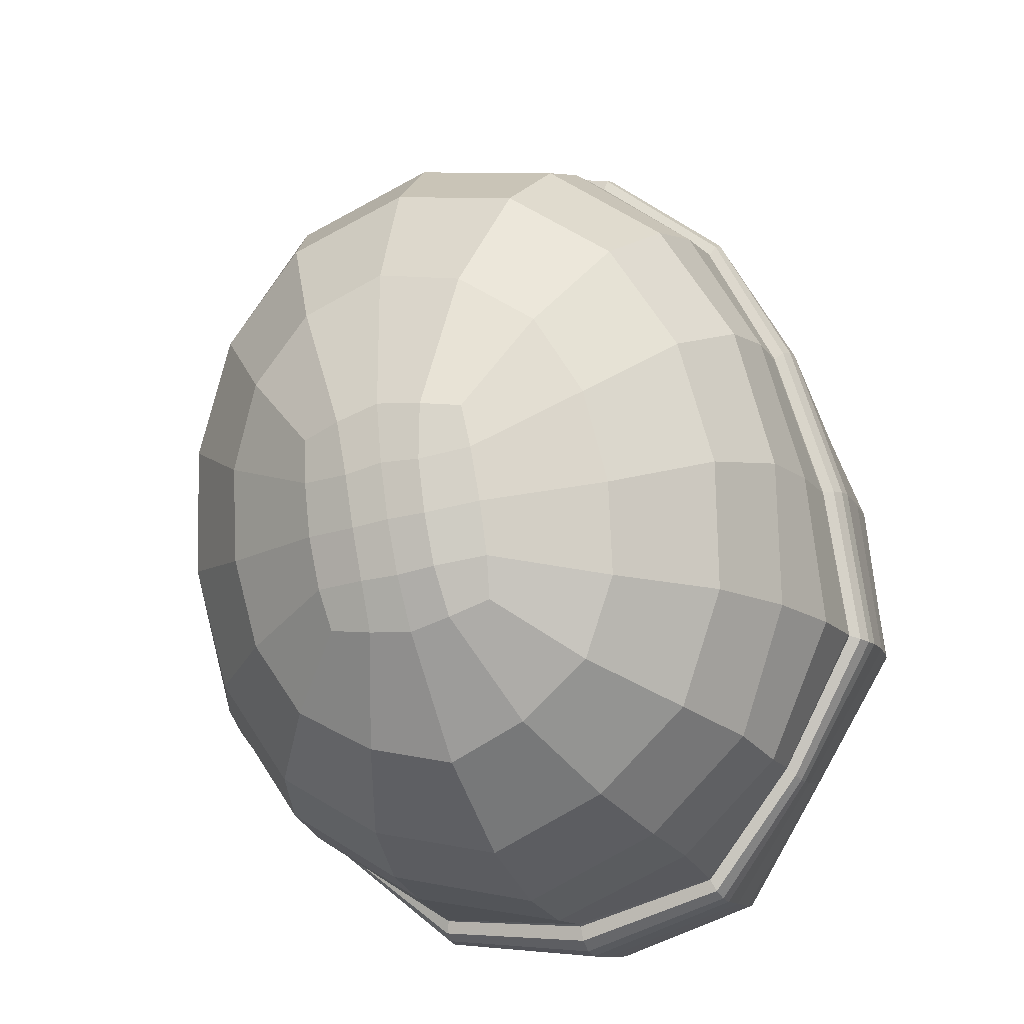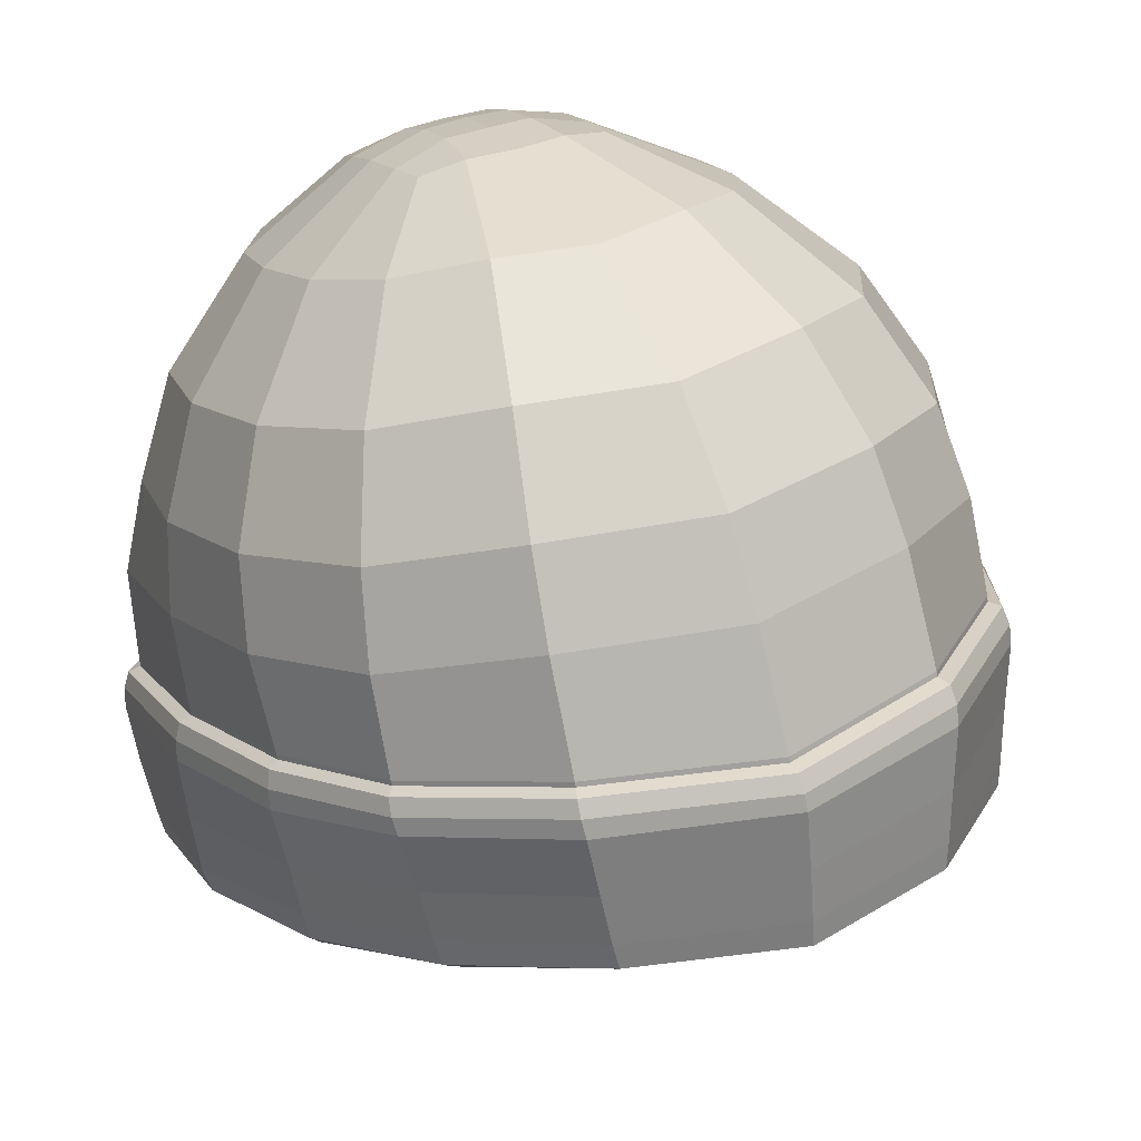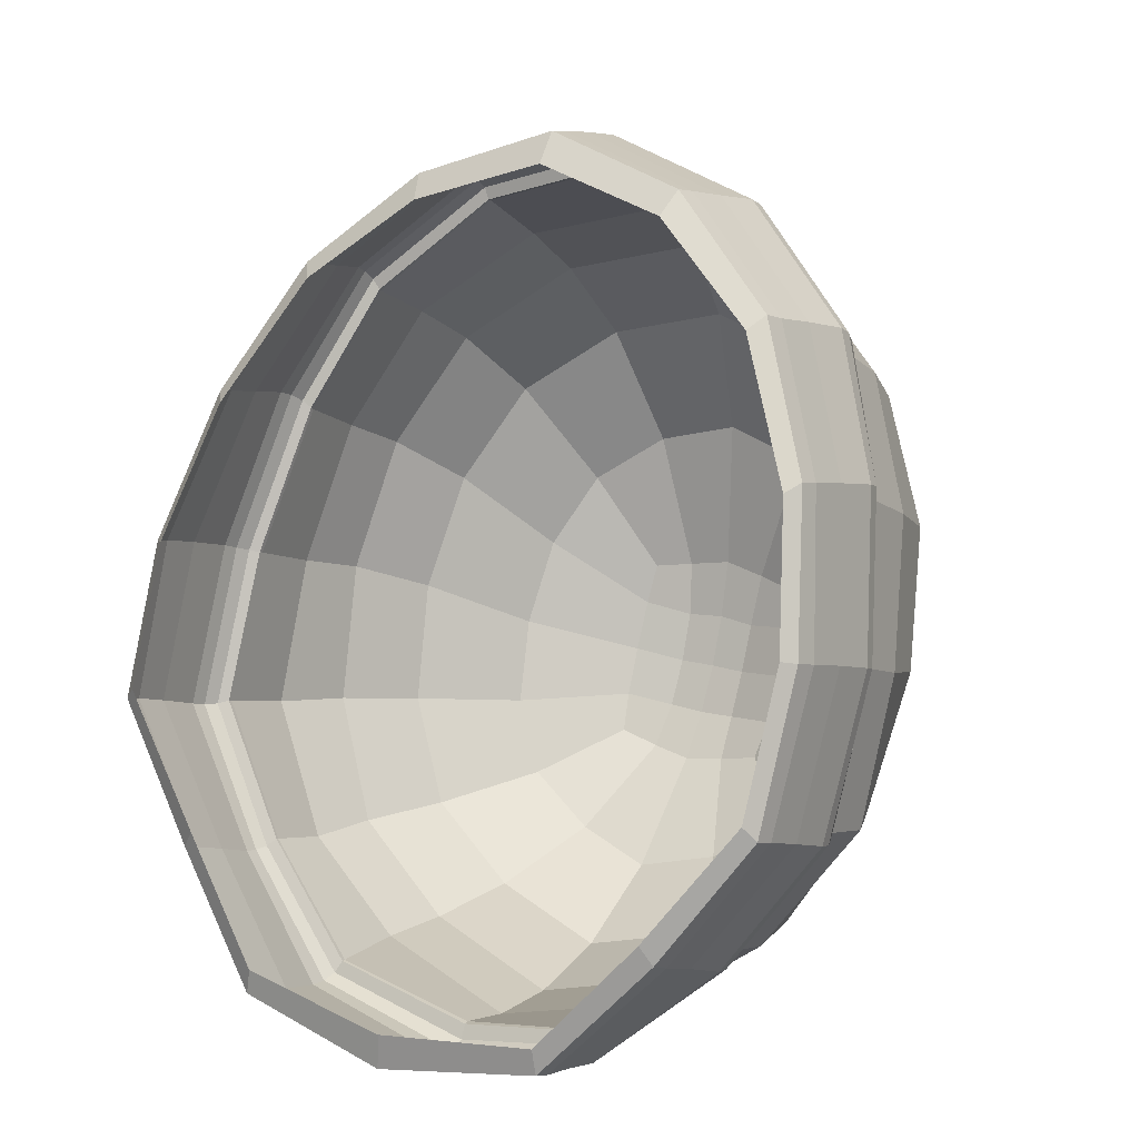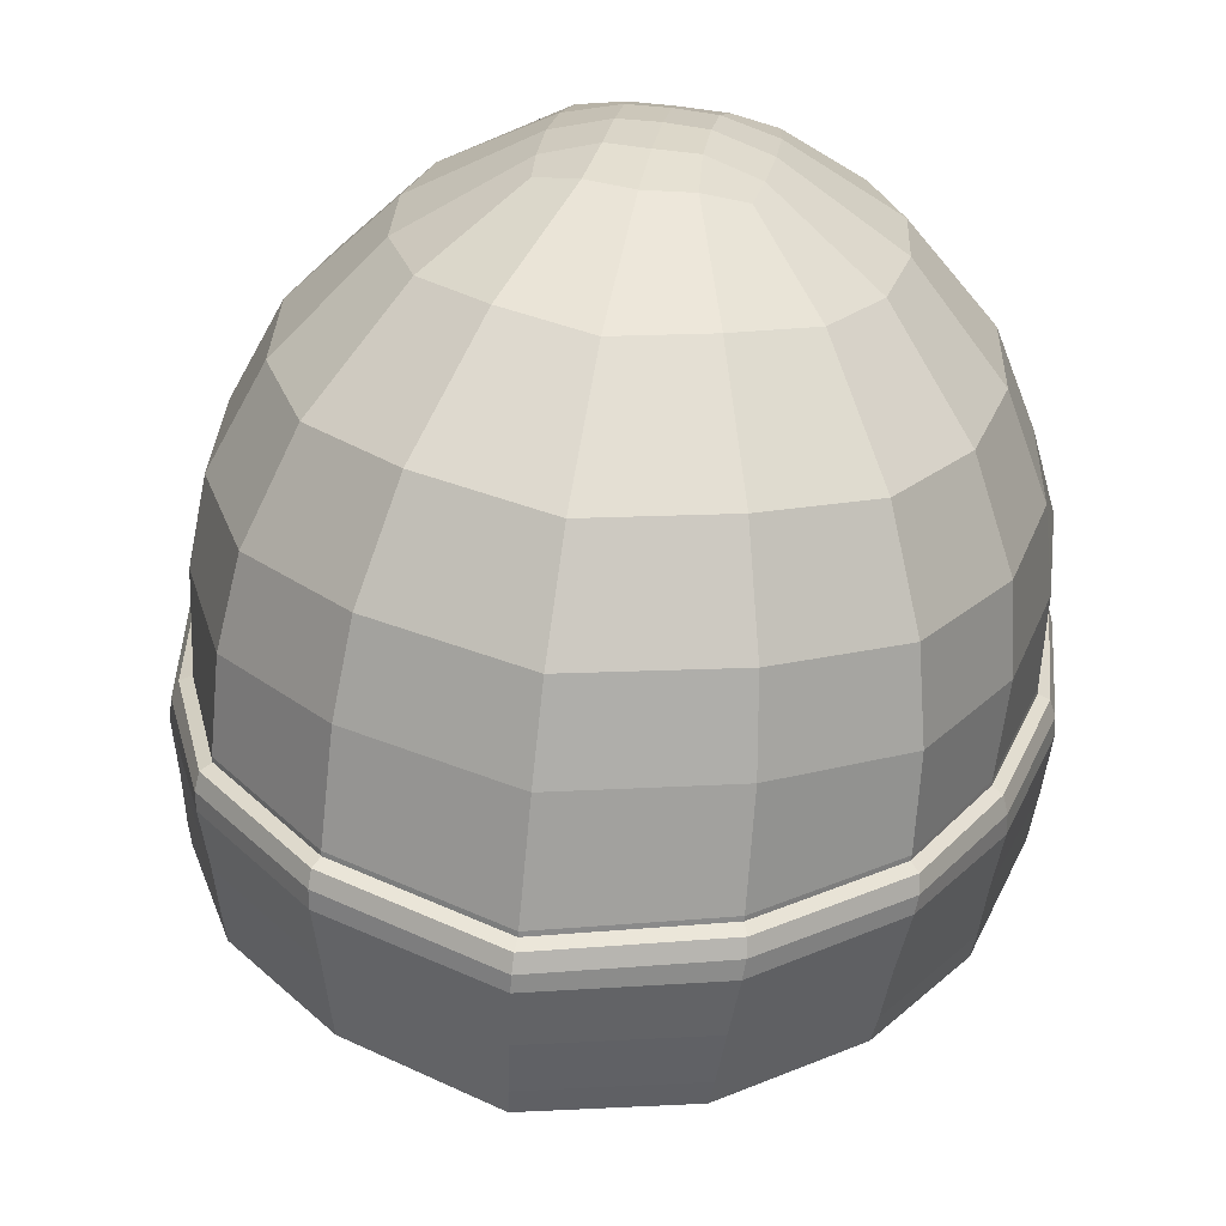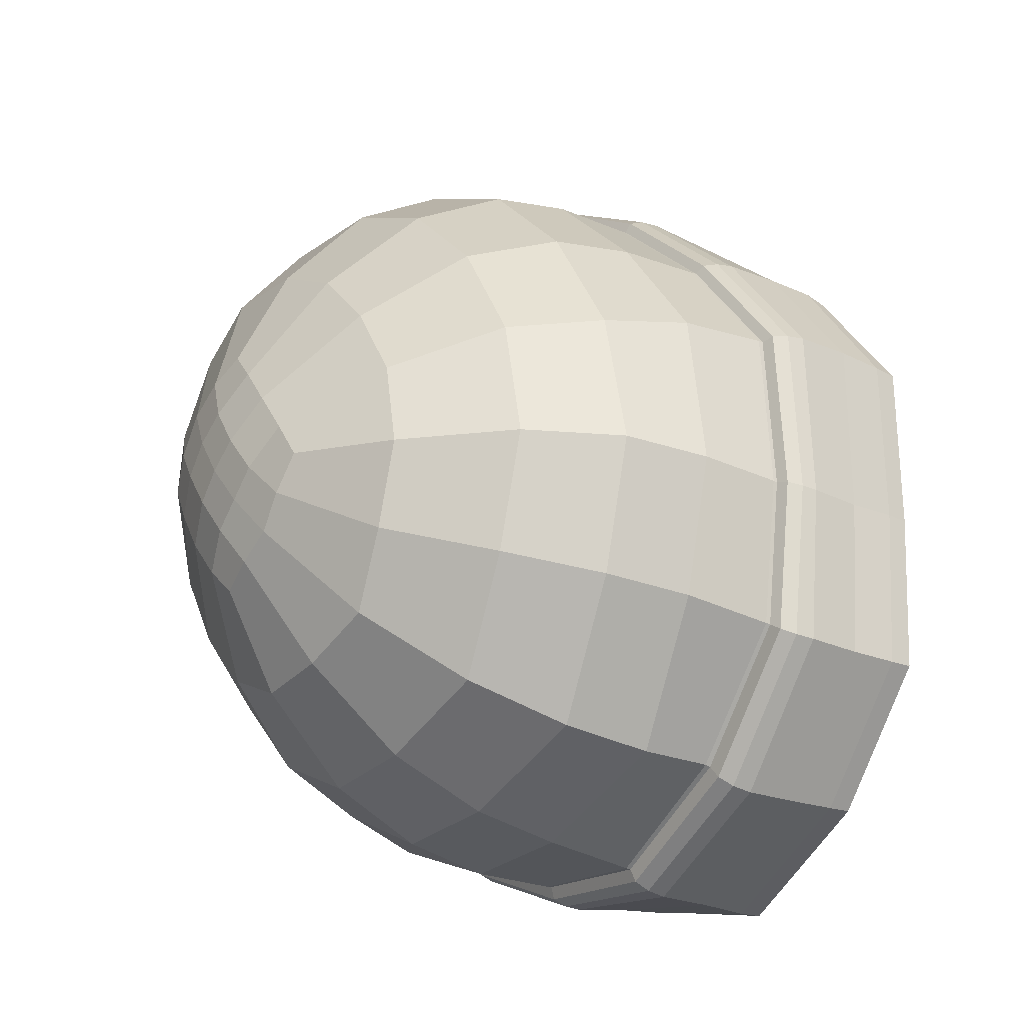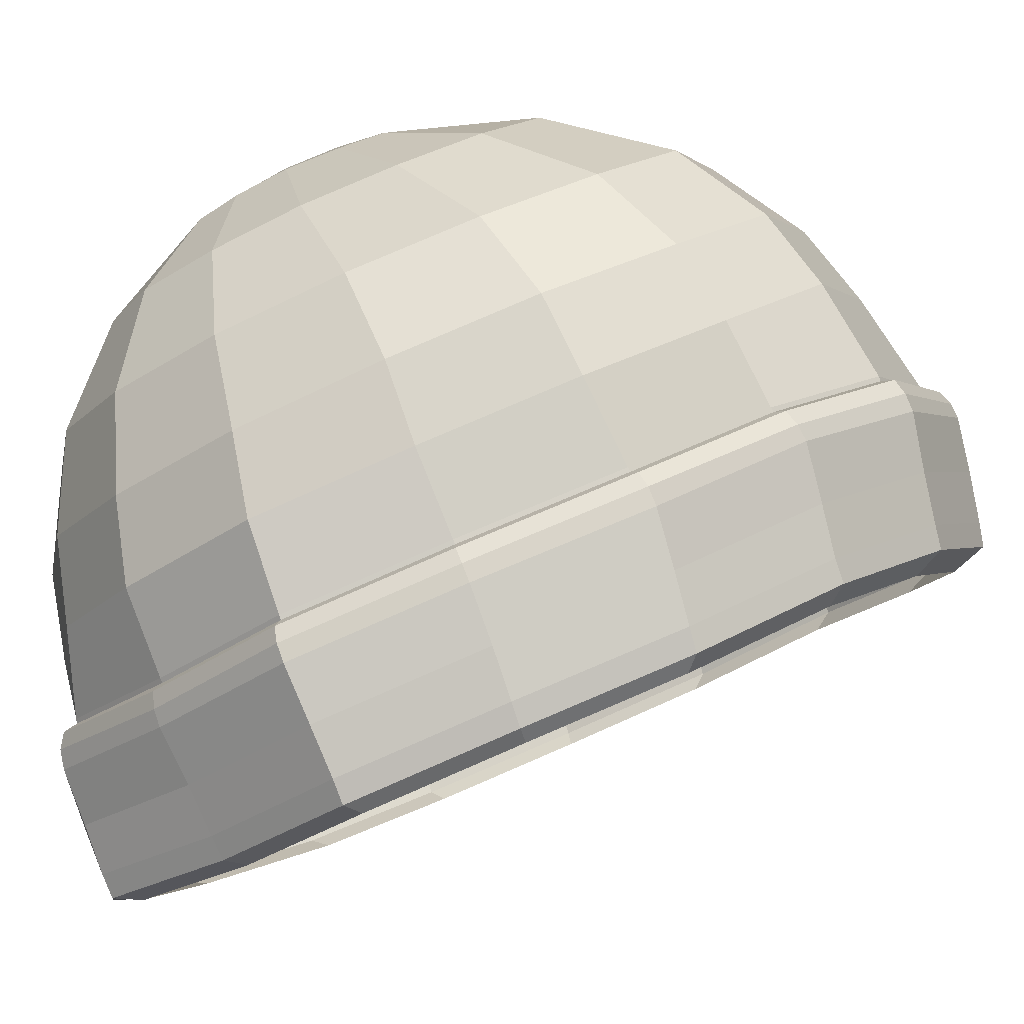
<metadata>
{"format":"obj","ext":"obj","renderer":"f3d","projection":"perspective","resolution":1024,"background":"white","views":[{"elev":-33.8,"azim":-159.1,"up":"+Z"},{"elev":39.8,"azim":-24.5,"up":"+Y"},{"elev":19.1,"azim":29.2,"up":"+Z"},{"elev":50.2,"azim":9.9,"up":"+Y"},{"elev":-66.4,"azim":-115.1,"up":"+Z"},{"elev":-4.9,"azim":-85.6,"up":"+Y"}]}
</metadata>
<code>
o hat03
v 0.7793 15.92 0.02577
v 0.8014 15.91 0.01781
v 0.6232 15.79 -0.269
v 0.603 15.8 -0.2531
v 0.3559 15.7 -0.5126
v 0.3446 15.72 -0.4873
v -0.01377 15.68 -0.5807
v -0.01377 15.7 -0.5487
v -0.01377 16.46 1.349
v -0.01377 16.47 1.382
v 0.3586 16.45 1.271
v 0.3479 16.44 1.241
v 0.6236 16.35 1.025
v 0.6054 16.35 1.001
v 0.752 16.21 0.7305
v 0.7288 16.22 0.7153
v 0.8205 16.06 0.3745
v 0.7947 16.07 0.371
v 0.7289 16.23 0.7091
v 0.7403 16.41 0.6205
v 0.604 16.54 0.906
v 0.6069 16.36 0.9958
v 0.794 16.08 0.3668
v 0.793 16.27 0.2908
v 0.3449 15.73 -0.4888
v 0.3426 15.93 -0.5127
v 0.5992 16 -0.3287
v 0.6034 15.81 -0.2573
v -0.01377 15.71 -0.547
v -0.01377 15.87 -0.6018
v 0.3483 16.45 1.237
v 0.3437 16.66 1.111
v -0.01377 16.68 1.209
v -0.01377 16.47 1.344
v 0.7803 15.93 0.02275
v 0.784 16.12 -0.04414
v 0.324 16.13 -0.5409
v 0.5762 16.19 -0.3569
v 0.7616 16.44 0.2261
v 0.7164 16.58 0.5362
v 0.3252 16.81 0.9935
v -0.01377 16.83 1.085
v -0.01377 16.07 -0.6336
v 0.7221 16.31 -0.08802
v 0.5744 16.7 0.8055
v 0.6209 16.76 0.4042
v 0.4942 16.87 0.6399
v 0.2717 16.36 -0.537
v 0.4964 16.42 -0.3784
v 0.6633 16.64 0.1309
v 0.2739 16.96 0.8002
v -0.01377 16.98 0.8782
v -0.01377 16.31 -0.6144
v 0.6263 16.52 -0.1438
v 0.435 16.73 -0.1863
v 0.4587 16.82 0.007313
v 0.433 16.91 0.2096
v 0.3446 16.99 0.3828
v 0.343 16.66 -0.3505
v 0.1751 16.62 -0.4569
v 0.1832 17.06 0.4973
v -0.01377 17.08 0.5537
v -0.01377 16.58 -0.5088
v 0.08984 17.06 0.1621
v -0.01377 17.07 0.1818
v 0.1934 16.9 -0.1782
v 0.1974 16.95 -0.06684
v 0.1824 17.03 0.148
v 0.1924 17 0.05231
v 0.1806 16.85 -0.2625
v 0.08338 16.85 -0.2876
v -0.01377 16.84 -0.3015
v 0.07672 17.03 0.03021
v 0.0747 16.98 -0.08742
v -0.01377 17.03 0.03778
v -0.01377 16.99 -0.08732
v 0.07541 16.92 -0.1949
v -0.01377 16.92 -0.199
v 0.7952 15.61 0.1354
v 0.7878 15.56 0.1544
v 0.6099 15.44 -0.1242
v 0.6161 15.49 -0.1477
v 0.8143 15.76 0.4855
v 0.8007 15.71 0.5019
v 0.806 15.72 0.09125
v 0.827 15.87 0.4487
v 0.6214 15.6 -0.1958
v 0.3259 16.14 1.369
v 0.3174 16.09 1.382
v 0.5744 16 1.153
v 0.5854 16.05 1.135
v -0.01377 16.17 1.468
v -0.01377 16.12 1.476
v 0.3404 16.25 1.343
v -0.01377 16.29 1.448
v 0.6009 16.16 1.105
v 0.3769 15.4 -0.4254
v 0.3763 15.35 -0.4031
v -0.01377 15.33 -0.4829
v -0.01377 15.38 -0.5045
v 0.3705 15.51 -0.464
v -0.01377 15.48 -0.5471
v 0.7402 15.91 0.83
v 0.7324 15.86 0.844
v 0.7505 16.02 0.8012
v 0.7671 16.15 0.7666
v 0.8385 15.99 0.404
v 0.6239 16.29 1.068
v 0.764 16.19 0.7506
v 0.6284 16.32 1.05
v 0.8343 16.03 0.3882
v 0.3675 15.62 -0.5096
v -0.01377 15.6 -0.5912
v 0.6334 15.71 -0.2534
v 0.3628 15.67 -0.5183
v 0.6316 15.75 -0.2653
v -0.01377 15.64 -0.5949
v 0.3575 16.38 1.313
v -0.01377 16.41 1.424
v 0.361 16.42 1.295
v -0.01377 16.44 1.409
v 0.815 15.84 0.03929
v 0.812 15.87 0.02467
v 0.7068 15.82 0.8265
v 0.7711 15.68 0.5104
v 0.7586 15.54 0.1895
v 0.5794 15.43 -0.07773
v 0.3686 15.35 -0.3386
v -0.01377 15.33 -0.3998
v -0.01377 16.06 1.412
v 0.299 16.03 1.33
v 0.5463 15.96 1.125
v -0.826 15.92 0.02577
v -0.6118 15.8 -0.2531
v -0.629 15.79 -0.269
v -0.8513 15.91 0.01781
v -0.3721 15.72 -0.4873
v -0.3829 15.7 -0.5126
v -0.3754 16.44 1.232
v -0.3861 16.45 1.26
v -0.6329 16.35 1.001
v -0.6512 16.35 1.025
v -0.7564 16.22 0.7153
v -0.7795 16.21 0.7305
v -0.8223 16.07 0.371
v -0.8481 16.06 0.3745
v -0.7565 16.23 0.7091
v -0.6344 16.36 0.9958
v -0.6315 16.54 0.906
v -0.7679 16.41 0.6205
v -0.8206 16.27 0.2908
v -0.8216 16.08 0.3668
v -0.3724 15.73 -0.4888
v -0.6134 15.81 -0.2573
v -0.6253 16 -0.3287
v -0.3701 15.93 -0.5127
v -0.3759 16.45 1.228
v -0.3712 16.66 1.111
v -0.8258 15.93 0.02275
v -0.8127 16.12 -0.04414
v -0.6038 16.19 -0.3569
v -0.3515 16.13 -0.5409
v -0.7892 16.44 0.2261
v -0.744 16.58 0.5362
v -0.3528 16.81 0.9935
v -0.7496 16.31 -0.08802
v -0.6019 16.7 0.8055
v -0.5217 16.87 0.6399
v -0.6484 16.76 0.4042
v -0.524 16.42 -0.3784
v -0.2993 16.36 -0.537
v -0.6908 16.64 0.1309
v -0.3014 16.96 0.8002
v -0.6539 16.52 -0.1438
v -0.4862 16.82 0.007313
v -0.4625 16.73 -0.1863
v -0.3721 16.99 0.3828
v -0.4605 16.91 0.2096
v -0.3705 16.66 -0.3505
v -0.2026 16.62 -0.4569
v -0.2107 17.06 0.4973
v -0.1174 17.06 0.1621
v -0.2249 16.95 -0.06684
v -0.221 16.9 -0.1782
v -0.2099 17.03 0.148
v -0.22 17 0.05231
v -0.2082 16.85 -0.2625
v -0.1109 16.85 -0.2876
v -0.1043 17.03 0.03021
v -0.1022 16.98 -0.08742
v -0.103 16.92 -0.1949
v -0.8548 15.61 0.1354
v -0.6151 15.49 -0.1477
v -0.6082 15.44 -0.1242
v -0.8472 15.56 0.1544
v -0.8511 15.71 0.5019
v -0.8636 15.76 0.4855
v -0.8681 15.87 0.4487
v -0.8661 15.72 0.09125
v -0.6187 15.6 -0.1958
v -0.3535 16.14 1.345
v -0.6129 16.05 1.123
v -0.6019 16 1.14
v -0.345 16.09 1.357
v -0.368 16.25 1.322
v -0.6285 16.16 1.097
v -0.3822 15.4 -0.4254
v -0.3807 15.35 -0.4031
v -0.3835 15.51 -0.464
v -0.7678 15.91 0.83
v -0.7599 15.86 0.844
v -0.7781 16.02 0.8012
v -0.7946 16.15 0.7666
v -0.869 15.99 0.404
v -0.6515 16.29 1.066
v -0.7915 16.19 0.7506
v -0.6559 16.32 1.049
v -0.8628 16.03 0.3882
v -0.3906 15.62 -0.5096
v -0.6334 15.71 -0.2534
v -0.3885 15.67 -0.5183
v -0.6341 15.75 -0.2653
v -0.385 16.38 1.299
v -0.3886 16.42 1.283
v -0.8714 15.84 0.03929
v -0.8655 15.87 0.02467
v -0.8216 15.68 0.5104
v -0.7343 15.82 0.8265
v -0.5799 15.43 -0.07773
v -0.818 15.54 0.1895
v -0.3688 15.35 -0.3386
v -0.3265 16.03 1.306
v -0.5739 15.96 1.113
f 1 2 3 4
f 4 3 5 6
f 6 5 7 8
f 9 10 11 12
f 12 11 13 14
f 14 13 15 16
f 16 15 17 18
f 18 17 2 1
f 19 20 21 22
f 19 23 24 20
f 25 26 27 28
f 25 29 30 26
f 31 32 33 34
f 31 22 21 32
f 35 36 24 23
f 35 28 27 36
f 26 37 38 27
f 39 40 20 24
f 32 41 42 33
f 43 37 26 30
f 36 44 39 24
f 21 45 41 32
f 40 46 47 45
f 27 38 44 36
f 37 48 49 38
f 50 46 40 39
f 41 51 52 42
f 53 48 37 43
f 44 54 50 39
f 45 47 51 41
f 54 55 56 50
f 38 49 54 44
f 46 57 58 47
f 59 55 54 49
f 48 60 59 49
f 50 56 57 46
f 51 61 62 52
f 63 60 48 53
f 61 64 65 62
f 47 58 61 51
f 55 66 67 56
f 68 64 61 58
f 57 69 68 58
f 70 66 55 59
f 60 71 70 59
f 56 67 69 57
f 72 71 60 63
f 73 69 67 74
f 73 64 68 69
f 73 75 65 64
f 73 74 76 75
f 77 71 72 78
f 77 66 70 71
f 77 74 67 66
f 77 78 76 74
f 79 80 81 82
f 79 83 84 80
f 79 85 86 83
f 79 82 87 85
f 88 89 90 91
f 88 92 93 89
f 88 94 95 92
f 88 91 96 94
f 97 98 99 100
f 97 82 81 98
f 97 101 87 82
f 97 100 102 101
f 103 104 84 83
f 103 91 90 104
f 103 105 96 91
f 103 83 86 105
f 106 105 86 107
f 106 108 96 105
f 109 15 13 110
f 109 111 17 15
f 112 101 102 113
f 112 114 87 101
f 115 5 3 116
f 115 117 7 5
f 118 94 96 108
f 118 119 95 94
f 120 11 10 121
f 120 110 13 11
f 122 85 87 114
f 122 107 86 85
f 123 2 17 111
f 123 116 3 2
f 104 124 125 84
f 80 126 127 81
f 98 128 129 99
f 93 130 131 89
f 90 132 124 104
f 84 125 126 80
f 81 127 128 98
f 89 131 132 90
f 25 6 8 29
f 28 4 6 25
f 35 1 4 28
f 23 18 1 35
f 19 16 18 23
f 22 14 16 19
f 31 12 14 22
f 34 9 12 31
f 20 40 45 21
f 122 114 116 123
f 122 123 111 107
f 118 108 110 120
f 118 120 121 119
f 112 113 117 115
f 112 115 116 114
f 106 107 111 109
f 106 109 110 108
f 133 134 135 136
f 134 137 138 135
f 137 8 7 138
f 9 139 140 10
f 139 141 142 140
f 141 143 144 142
f 143 145 146 144
f 145 133 136 146
f 147 148 149 150
f 147 150 151 152
f 153 154 155 156
f 153 156 30 29
f 157 34 33 158
f 157 158 149 148
f 159 152 151 160
f 159 160 155 154
f 156 155 161 162
f 163 151 150 164
f 158 33 42 165
f 43 30 156 162
f 160 151 163 166
f 149 158 165 167
f 164 167 168 169
f 155 160 166 161
f 162 161 170 171
f 172 163 164 169
f 165 42 52 173
f 53 43 162 171
f 166 163 172 174
f 167 165 173 168
f 174 172 175 176
f 161 166 174 170
f 169 168 177 178
f 179 170 174 176
f 171 170 179 180
f 172 169 178 175
f 173 52 62 181
f 63 53 171 180
f 181 62 65 182
f 168 173 181 177
f 176 175 183 184
f 185 177 181 182
f 178 177 185 186
f 187 179 176 184
f 180 179 187 188
f 175 178 186 183
f 72 63 180 188
f 189 190 183 186
f 189 186 185 182
f 189 182 65 75
f 189 75 76 190
f 191 78 72 188
f 191 188 187 184
f 191 184 183 190
f 191 190 76 78
f 192 193 194 195
f 192 195 196 197
f 192 197 198 199
f 192 199 200 193
f 201 202 203 204
f 201 204 93 92
f 201 92 95 205
f 201 205 206 202
f 207 100 99 208
f 207 208 194 193
f 207 193 200 209
f 207 209 102 100
f 210 197 196 211
f 210 211 203 202
f 210 202 206 212
f 210 212 198 197
f 213 214 198 212
f 213 212 206 215
f 216 217 142 144
f 216 144 146 218
f 219 113 102 209
f 219 209 200 220
f 221 222 135 138
f 221 138 7 117
f 223 215 206 205
f 223 205 95 119
f 224 121 10 140
f 224 140 142 217
f 225 220 200 199
f 225 199 198 214
f 226 218 146 136
f 226 136 135 222
f 211 196 227 228
f 195 194 229 230
f 208 99 129 231
f 93 204 232 130
f 203 211 228 233
f 196 195 230 227
f 194 208 231 229
f 204 203 233 232
f 153 29 8 137
f 154 153 137 134
f 159 154 134 133
f 152 159 133 145
f 147 152 145 143
f 148 147 143 141
f 157 148 141 139
f 34 157 139 9
f 150 149 167 164
f 225 226 222 220
f 225 214 218 226
f 223 224 217 215
f 223 119 121 224
f 219 221 117 113
f 219 220 222 221
f 213 216 218 214
f 213 215 217 216

</code>
